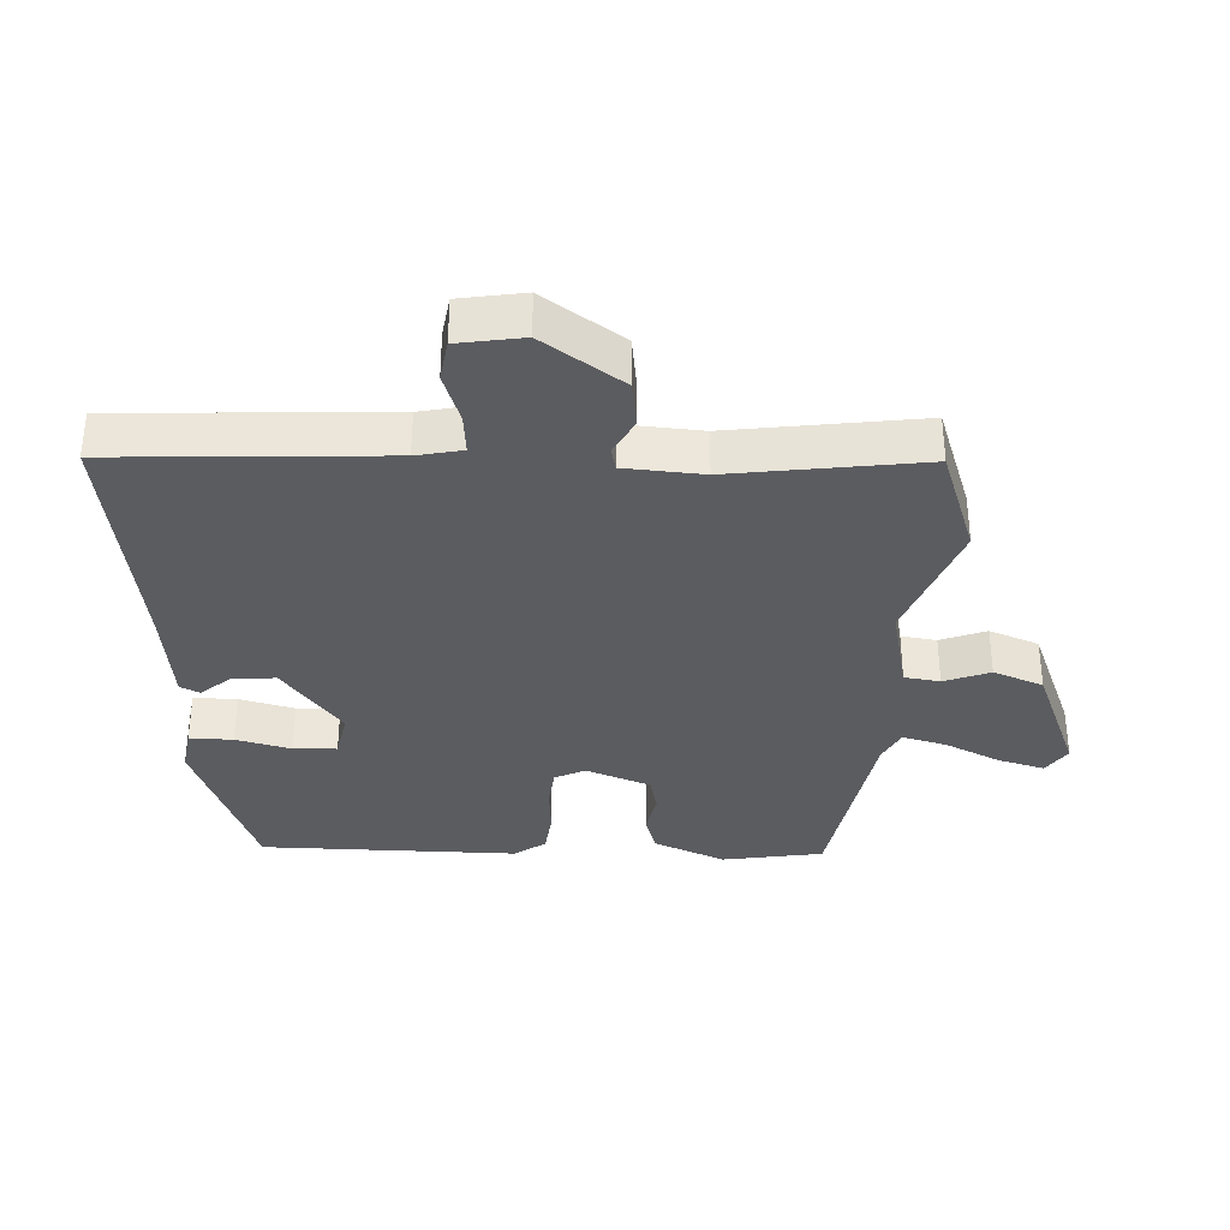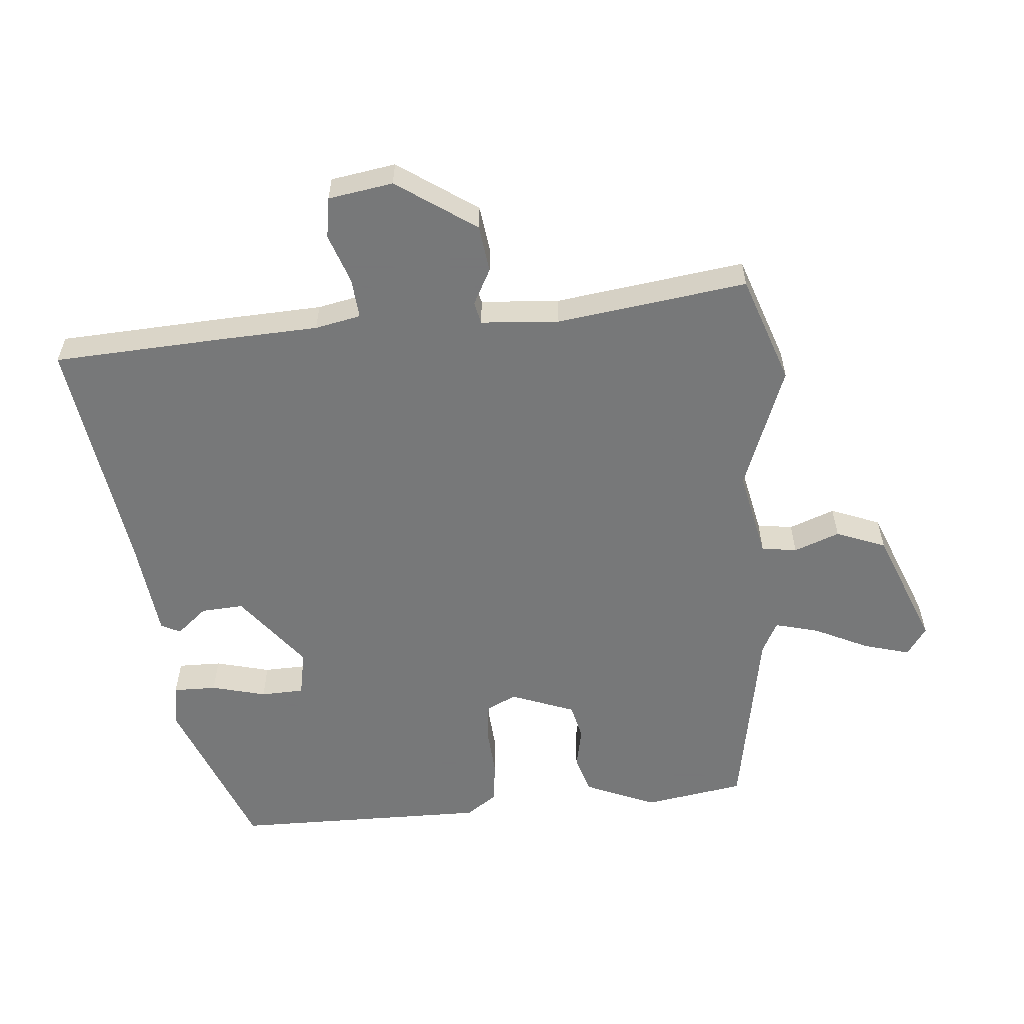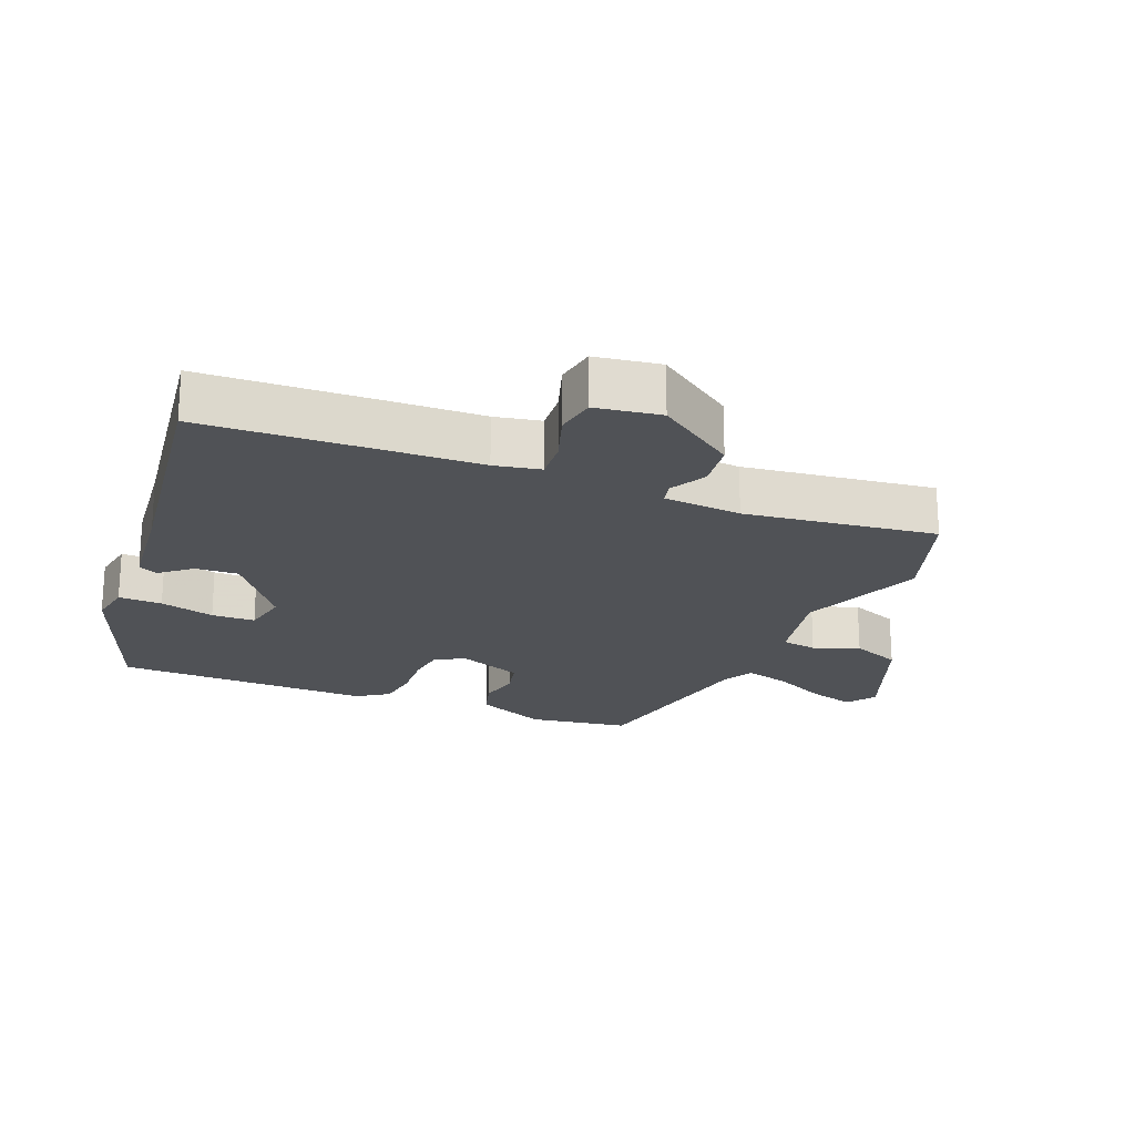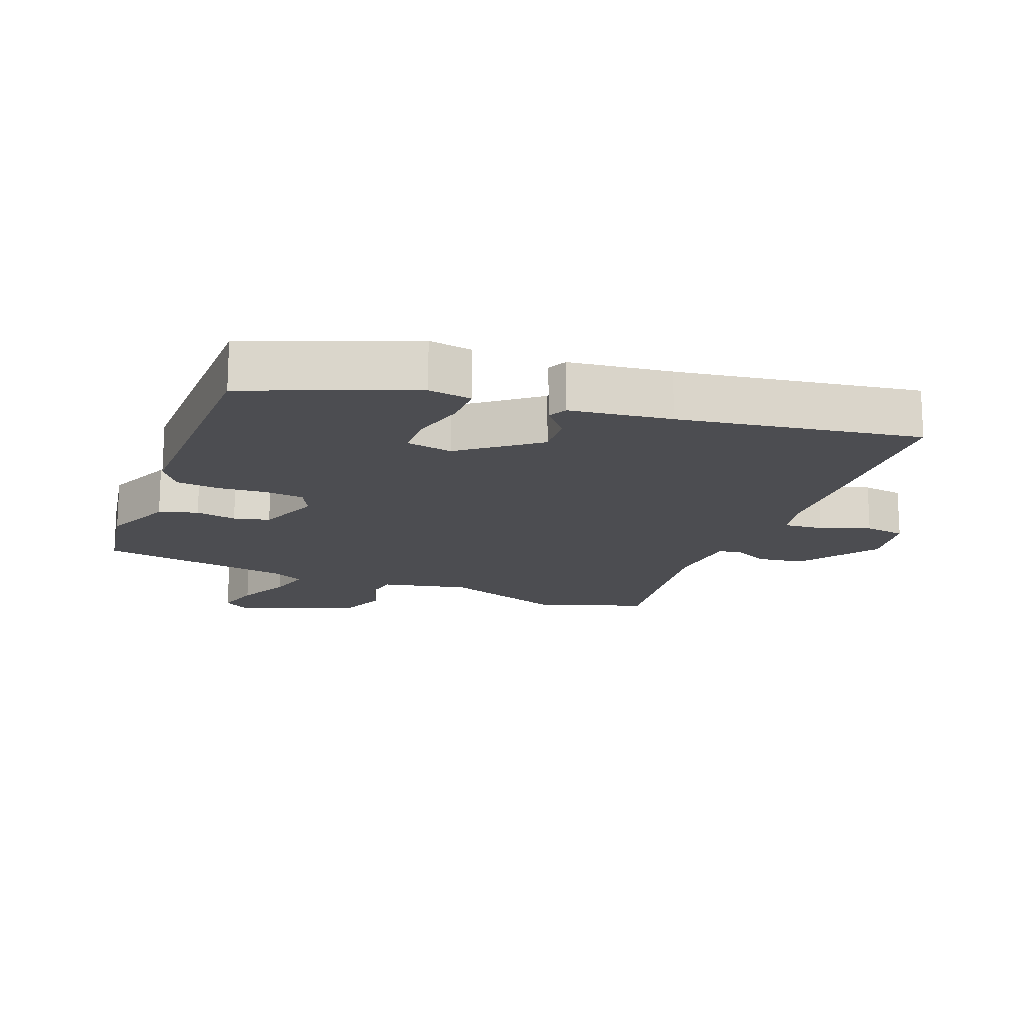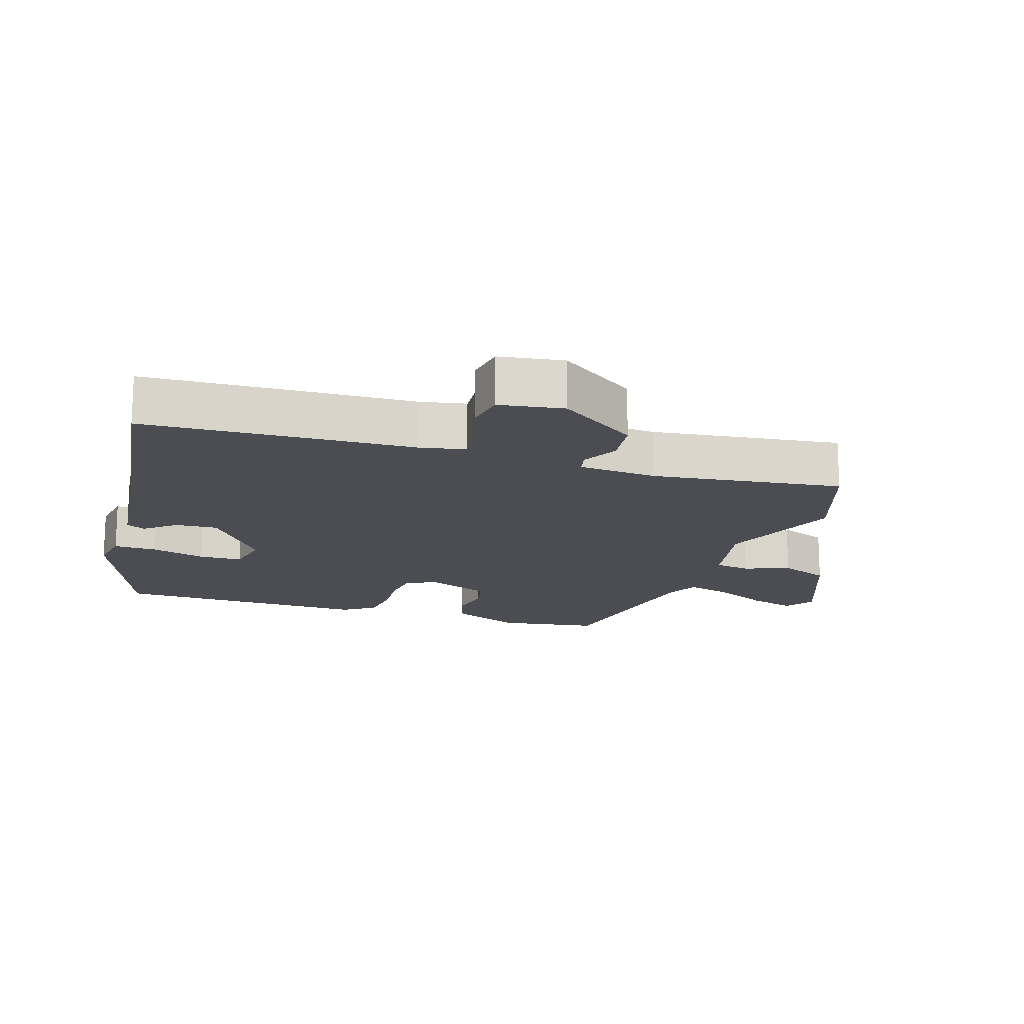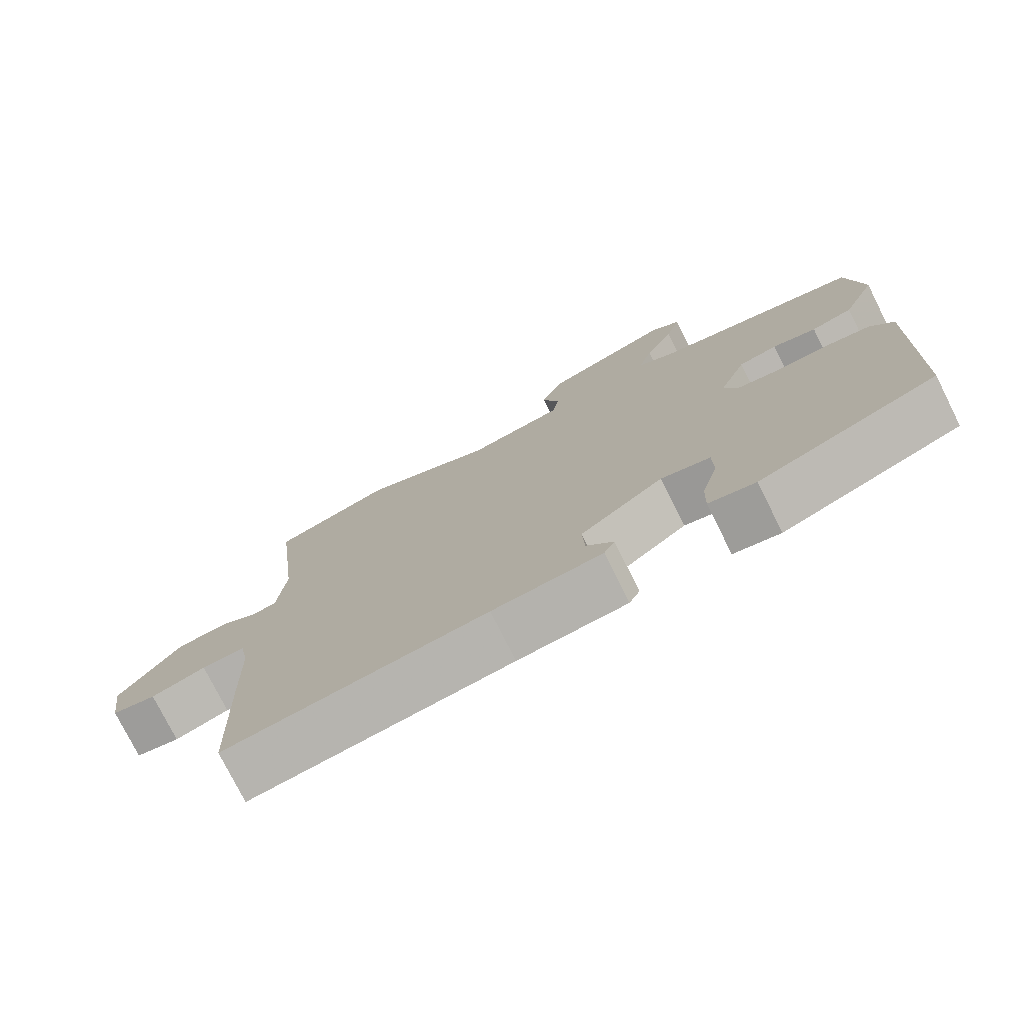
<metadata>
{"format":"obj","ext":"obj","renderer":"f3d","projection":"perspective","resolution":1024,"background":"white","views":[{"elev":-34.7,"azim":-91.4,"up":"+Y"},{"elev":-57.3,"azim":-83.9,"up":"+Y"},{"elev":-21.1,"azim":-111.6,"up":"+Y"},{"elev":-16.1,"azim":160.1,"up":"+Y"},{"elev":-16.3,"azim":-107.2,"up":"+Y"},{"elev":-76.6,"azim":26.6,"up":"+Z"}]}
</metadata>
<code>
v -0.497 0.07 -0.58
v -0.506 0.07 -0.32
v -0.51 0.07 -0.17
v -0.523 0.07 -0.1
v -0.584 0.07 -0.104
v -0.661 0.07 -0.129
v -0.723 0.07 -0.118
v -0.737 0.07 -0.019
v -0.652 0.07 0.1
v -0.58 0.07 0.108
v -0.526 0.07 0.078
v -0.492 0.07 0.085
v -0.481 0.07 0.204
v -0.515 0.07 0.495
v -0.349 0.07 0.549
v -0.161 0.07 0.473
v -0.026 0.07 0.499
v -0.017 0.07 0.553
v -0.042 0.07 0.623
v -0.011 0.07 0.698
v 0.17 0.07 0.766
v 0.213 0.07 0.735
v 0.192 0.07 0.665
v 0.151 0.07 0.583
v 0.132 0.07 0.516
v 0.18 0.07 0.49
v 0.477 0.07 0.431
v 0.499 0.07 0.277
v 0.451 0.07 0.17
v 0.392 0.07 0.153
v 0.33 0.07 0.167
v 0.275 0.07 0.155
v 0.236 0.07 0.058
v 0.257 0.07 0.012
v 0.316 0.07 0.004
v 0.391 0.07 0.008
v 0.456 0.07 -0.001
v 0.488 0.07 -0.049
v 0.477 0.07 -0.44
v 0.226 0.07 -0.532
v 0.16 0.07 -0.52
v 0.162 0.07 -0.454
v 0.185 0.07 -0.371
v 0.184 0.07 -0.305
v 0.114 0.07 -0.29
v -0.003 0.07 -0.377
v 0 0.07 -0.442
v 0.038 0.07 -0.489
v 0.023 0.07 -0.518
v -0.131 0.07 -0.533
v -0.497 0 -0.58
v -0.506 0 -0.32
v -0.51 0 -0.17
v -0.523 0 -0.1
v -0.584 0 -0.104
v -0.661 0 -0.129
v -0.723 0 -0.118
v -0.737 0 -0.019
v -0.652 0 0.1
v -0.58 0 0.108
v -0.526 0 0.078
v -0.492 0 0.085
v -0.481 0 0.204
v -0.515 0 0.495
v -0.349 0 0.549
v -0.161 0 0.473
v -0.026 0 0.499
v -0.017 0 0.553
v -0.042 0 0.623
v -0.011 0 0.698
v 0.17 0 0.766
v 0.213 0 0.735
v 0.192 0 0.665
v 0.151 0 0.583
v 0.132 0 0.516
v 0.18 0 0.49
v 0.477 0 0.431
v 0.499 0 0.277
v 0.451 0 0.17
v 0.392 0 0.153
v 0.33 0 0.167
v 0.275 0 0.155
v 0.236 0 0.058
v 0.257 0 0.012
v 0.316 0 0.004
v 0.391 0 0.008
v 0.456 0 -0.001
v 0.488 0 -0.049
v 0.477 0 -0.44
v 0.226 0 -0.532
v 0.16 0 -0.52
v 0.162 0 -0.454
v 0.185 0 -0.371
v 0.184 0 -0.305
v 0.114 0 -0.29
v -0.003 0 -0.377
v 0 0 -0.442
v 0.038 0 -0.489
v 0.023 0 -0.518
v -0.131 0 -0.533
f 47 48 49 50
f 1 2 3
f 50 1 3
f 47 50 3
f 46 47 3
f 45 46 3 4
f 44 45 4
f 41 42 43
f 40 41 43
f 39 40 43
f 38 39 43
f 37 38 43
f 36 37 43
f 35 36 43
f 34 35 43 44
f 33 34 44 4
f 29 30 31
f 28 29 31
f 27 28 31
f 26 27 31
f 25 26 31 32
f 22 23 24
f 21 22 24
f 20 21 24
f 19 20 24
f 18 19 24
f 17 18 24 25
f 33 4 5
f 32 33 5
f 25 32 5
f 17 25 5
f 16 17 5
f 9 10 11
f 8 9 11
f 7 8 11
f 6 7 11
f 5 6 11
f 5 11 12
f 16 5 12
f 13 14 15 16
f 12 13 16
f 100 99 98 97
f 53 52 51
f 53 51 100
f 53 100 97
f 53 97 96
f 54 53 96 95
f 54 95 94
f 93 92 91
f 93 91 90
f 93 90 89
f 93 89 88
f 93 88 87
f 93 87 86
f 93 86 85
f 94 93 85 84
f 54 94 84 83
f 81 80 79
f 81 79 78
f 81 78 77
f 81 77 76
f 82 81 76 75
f 74 73 72
f 74 72 71
f 74 71 70
f 74 70 69
f 74 69 68
f 75 74 68 67
f 55 54 83
f 55 83 82
f 55 82 75
f 55 75 67
f 55 67 66
f 61 60 59
f 61 59 58
f 61 58 57
f 61 57 56
f 61 56 55
f 62 61 55
f 62 55 66
f 66 65 64 63
f 66 63 62
f 1 51 52 2
f 2 52 53 3
f 3 53 54 4
f 4 54 55 5
f 5 55 56 6
f 6 56 57 7
f 7 57 58 8
f 8 58 59 9
f 9 59 60 10
f 10 60 61 11
f 11 61 62 12
f 12 62 63 13
f 13 63 64 14
f 14 64 65 15
f 15 65 66 16
f 16 66 67 17
f 17 67 68 18
f 18 68 69 19
f 19 69 70 20
f 20 70 71 21
f 21 71 72 22
f 22 72 73 23
f 23 73 74 24
f 24 74 75 25
f 25 75 76 26
f 26 76 77 27
f 27 77 78 28
f 28 78 79 29
f 29 79 80 30
f 30 80 81 31
f 31 81 82 32
f 32 82 83 33
f 33 83 84 34
f 34 84 85 35
f 35 85 86 36
f 36 86 87 37
f 37 87 88 38
f 38 88 89 39
f 39 89 90 40
f 40 90 91 41
f 41 91 92 42
f 42 92 93 43
f 43 93 94 44
f 44 94 95 45
f 45 95 96 46
f 46 96 97 47
f 47 97 98 48
f 48 98 99 49
f 49 99 100 50
f 50 100 51 1

</code>
